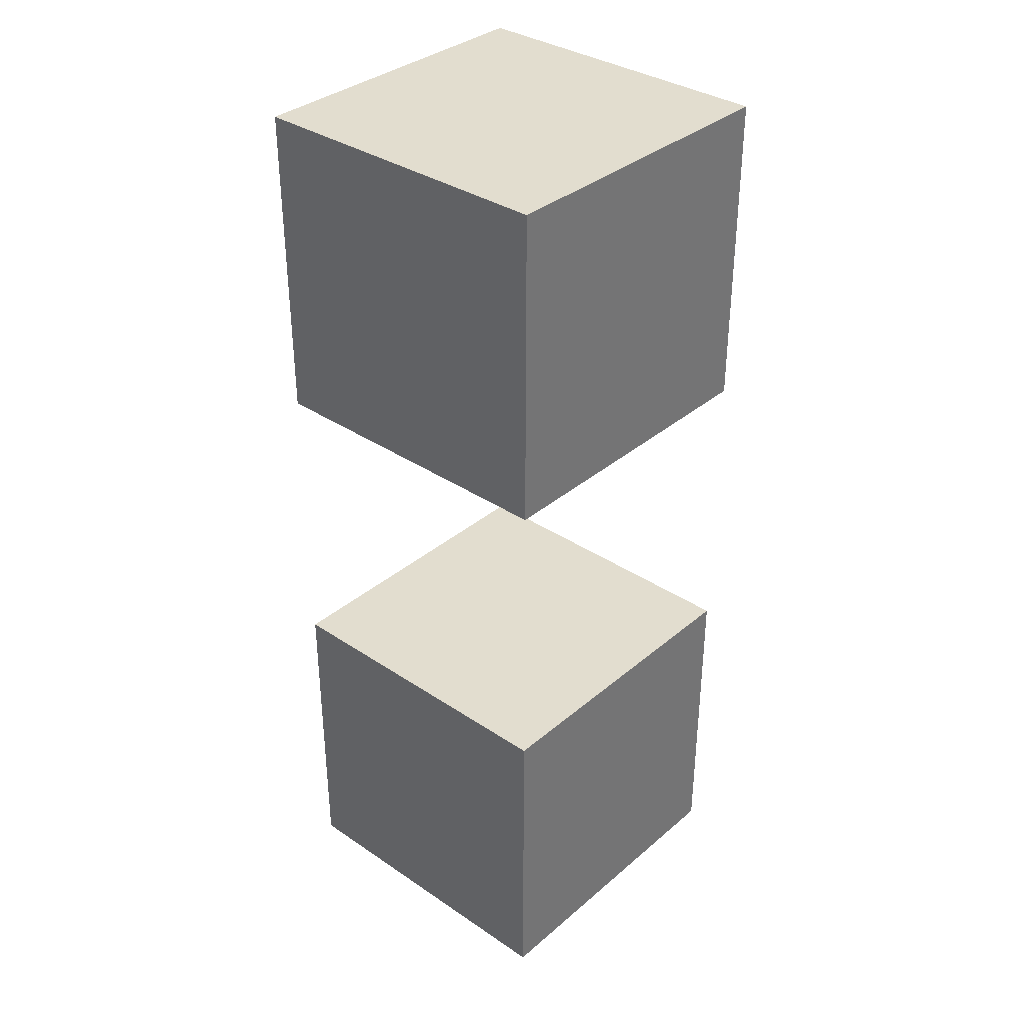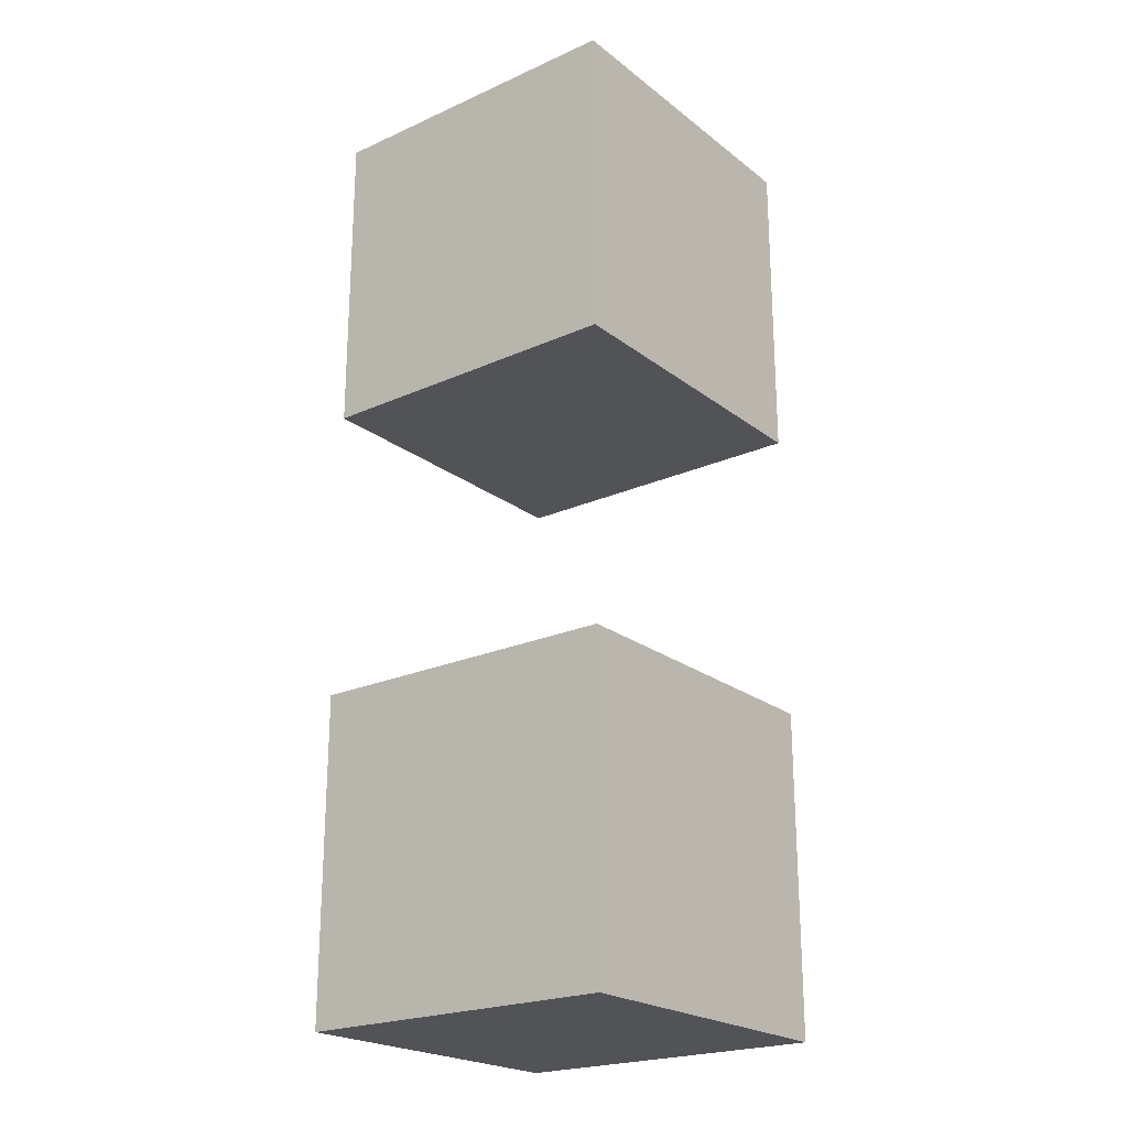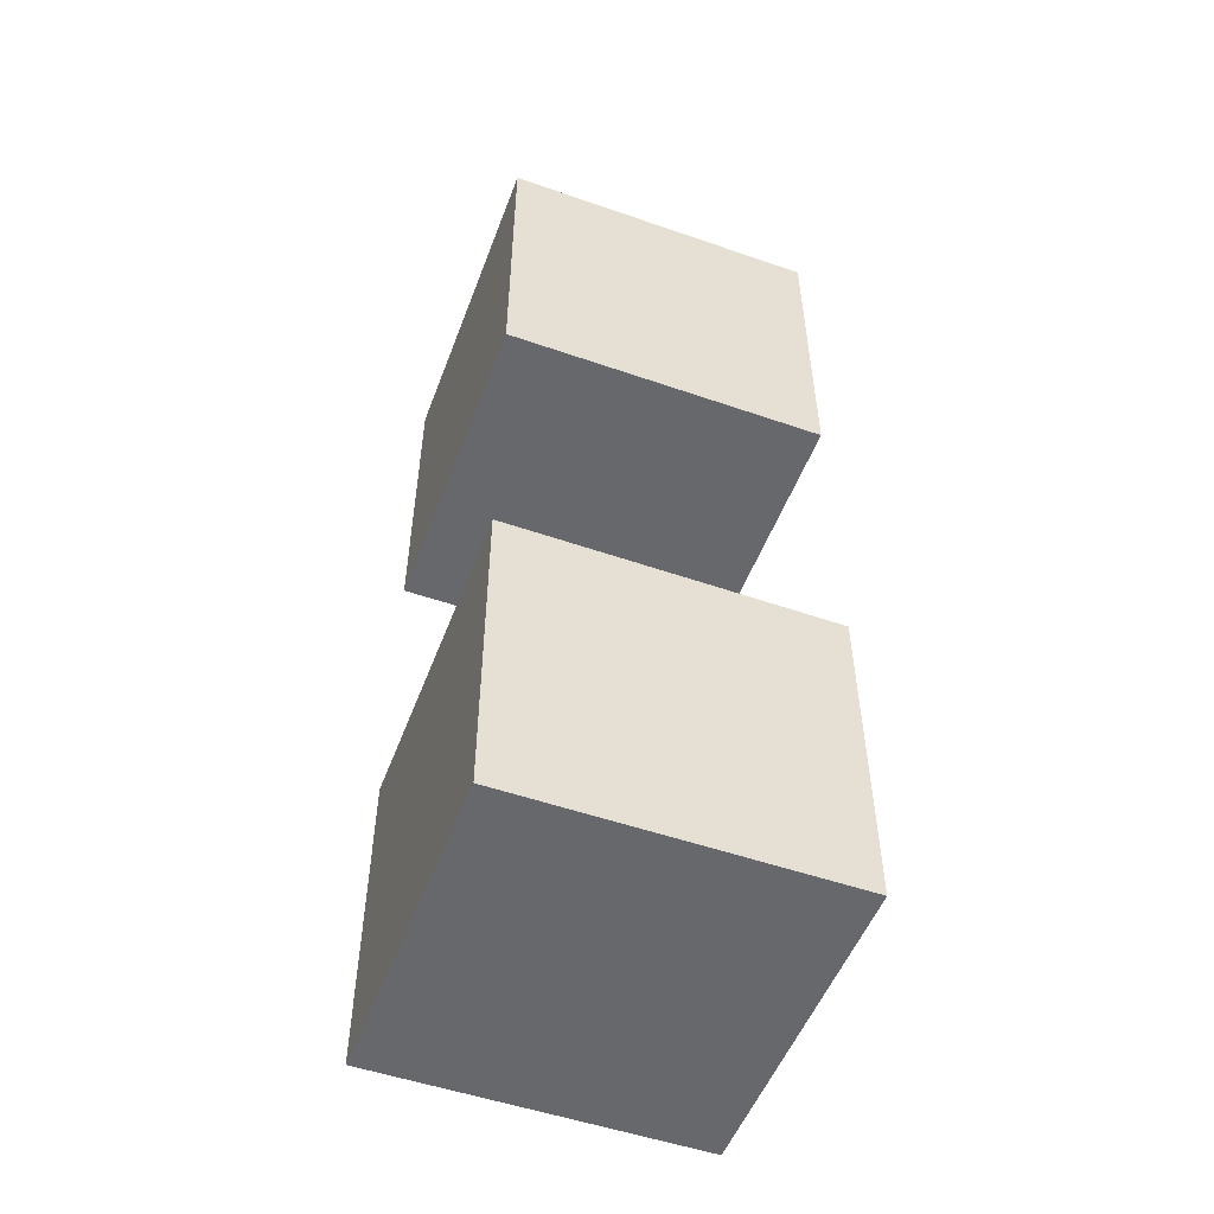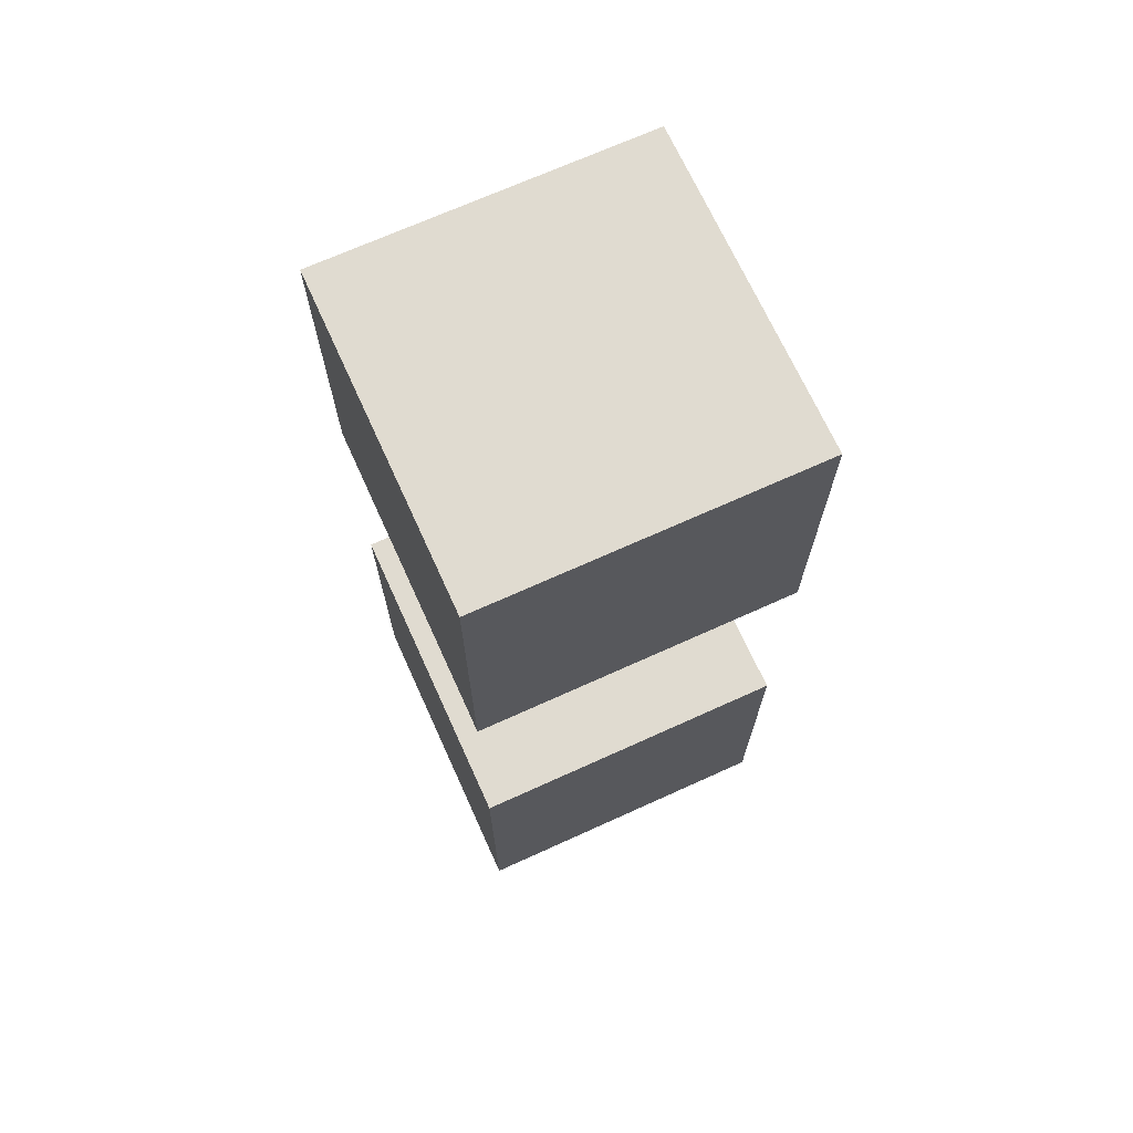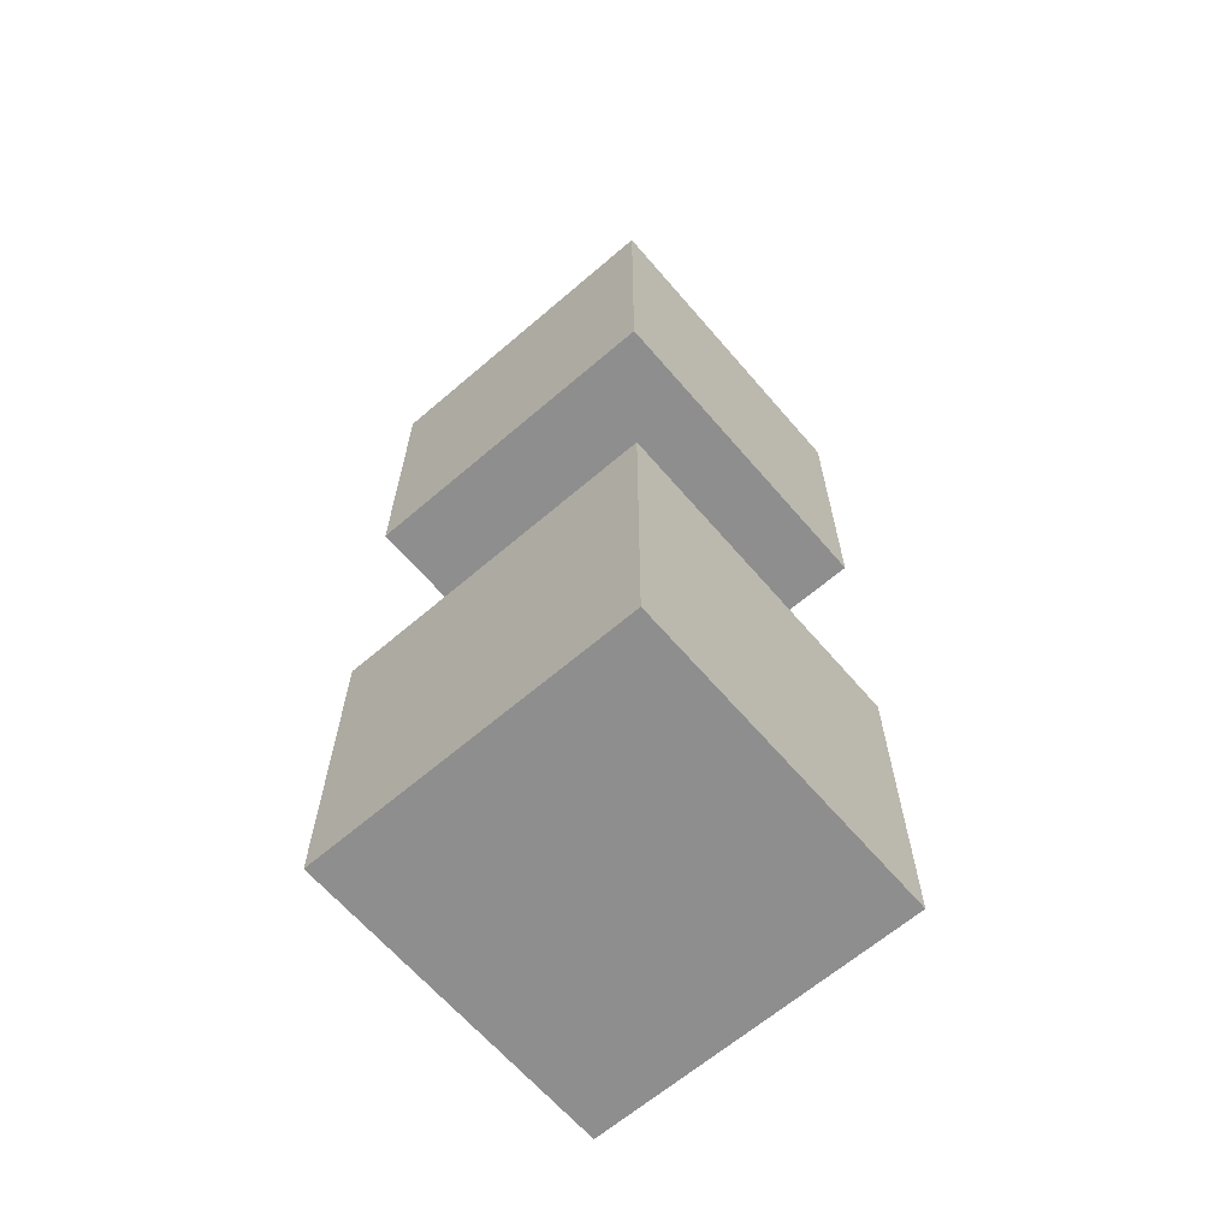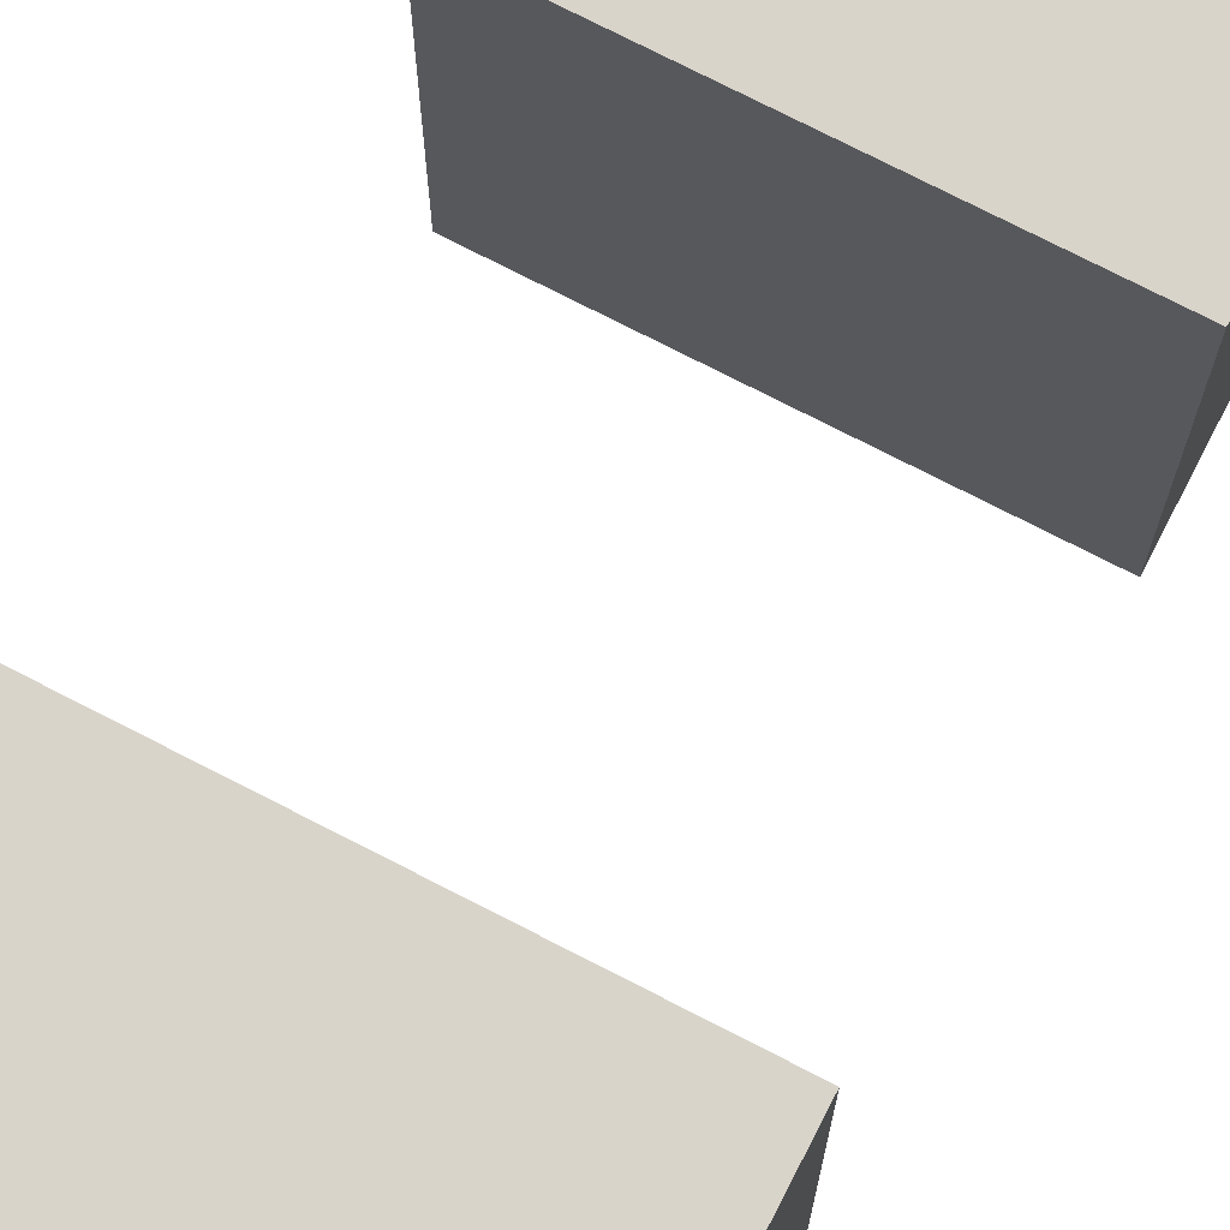
<metadata>
{"format":"obj","ext":"obj","renderer":"f3d","projection":"perspective","resolution":1024,"background":"white","views":[{"elev":35.0,"azim":131.8,"up":"+Z"},{"elev":-22.4,"azim":-52.3,"up":"+Z"},{"elev":-52.3,"azim":69.5,"up":"+Z"},{"elev":69.9,"azim":65.6,"up":"+Z"},{"elev":-65.0,"azim":40.7,"up":"+Z"},{"elev":74.8,"azim":27.2,"up":"+Y"}]}
</metadata>
<code>
o 立方体
v -1 -1 1
v -1 1 1
v -1 -1 -1
v -1 1 -1
v 1 -1 1
v 1 1 1
v 1 -1 -1
v 1 1 -1
v -1 -1 -1
v -1 -1 -1
v -1 -1 -1
v -1 -1 1
v -1 -1 1
v -1 -1 1
v -1 -1 1
v -1 1 1
v -1 1 1
v -1 1 1
v -1 1 -1
v -1 1 -1
v -1 1 -1
v -1 1 -1
v 1 -1 -1
v 1 -1 -1
v 1 -1 -1
v 1 -1 -1
v 1 1 -1
v 1 1 -1
v 1 1 -1
v 1 -1 1
v 1 -1 1
v 1 -1 1
v 1 1 1
v 1 1 1
v 1 1 1
v 1 1 1
f 16 9 12
f 22 23 11
f 8 30 25
f 36 13 32
f 7 1 3
f 4 6 29
f 17 19 10
f 20 27 24
f 28 33 31
f 34 18 14
f 26 5 15
f 21 2 35
o 立方体.001
v -1 -1 -2.859
v -1 1 -2.859
v -1 -1 -4.859
v -1 1 -4.859
v 1 -1 -2.859
v 1 1 -2.859
v 1 -1 -4.859
v 1 1 -4.859
v -1 -1 -4.859
v -1 -1 -4.859
v -1 -1 -4.859
v -1 -1 -2.859
v -1 -1 -2.859
v -1 -1 -2.859
v -1 -1 -2.859
v -1 1 -2.859
v -1 1 -2.859
v -1 1 -2.859
v -1 1 -4.859
v -1 1 -4.859
v -1 1 -4.859
v -1 1 -4.859
v 1 -1 -4.859
v 1 -1 -4.859
v 1 -1 -4.859
v 1 -1 -4.859
v 1 1 -4.859
v 1 1 -4.859
v 1 1 -4.859
v 1 -1 -2.859
v 1 -1 -2.859
v 1 -1 -2.859
v 1 1 -2.859
v 1 1 -2.859
v 1 1 -2.859
v 1 1 -2.859
f 52 45 48
f 58 59 47
f 44 66 61
f 72 49 68
f 43 37 39
f 40 42 65
f 53 55 46
f 56 63 60
f 64 69 67
f 70 54 50
f 62 41 51
f 57 38 71

</code>
